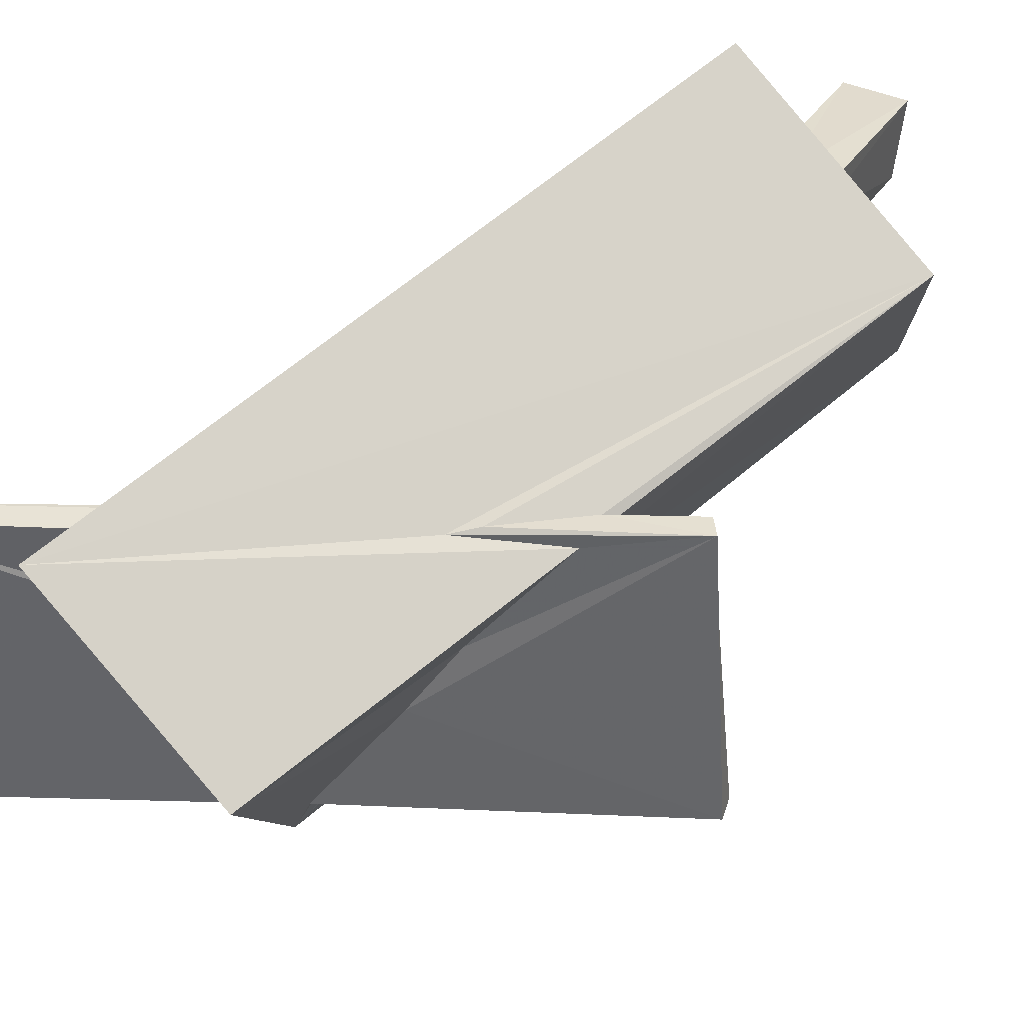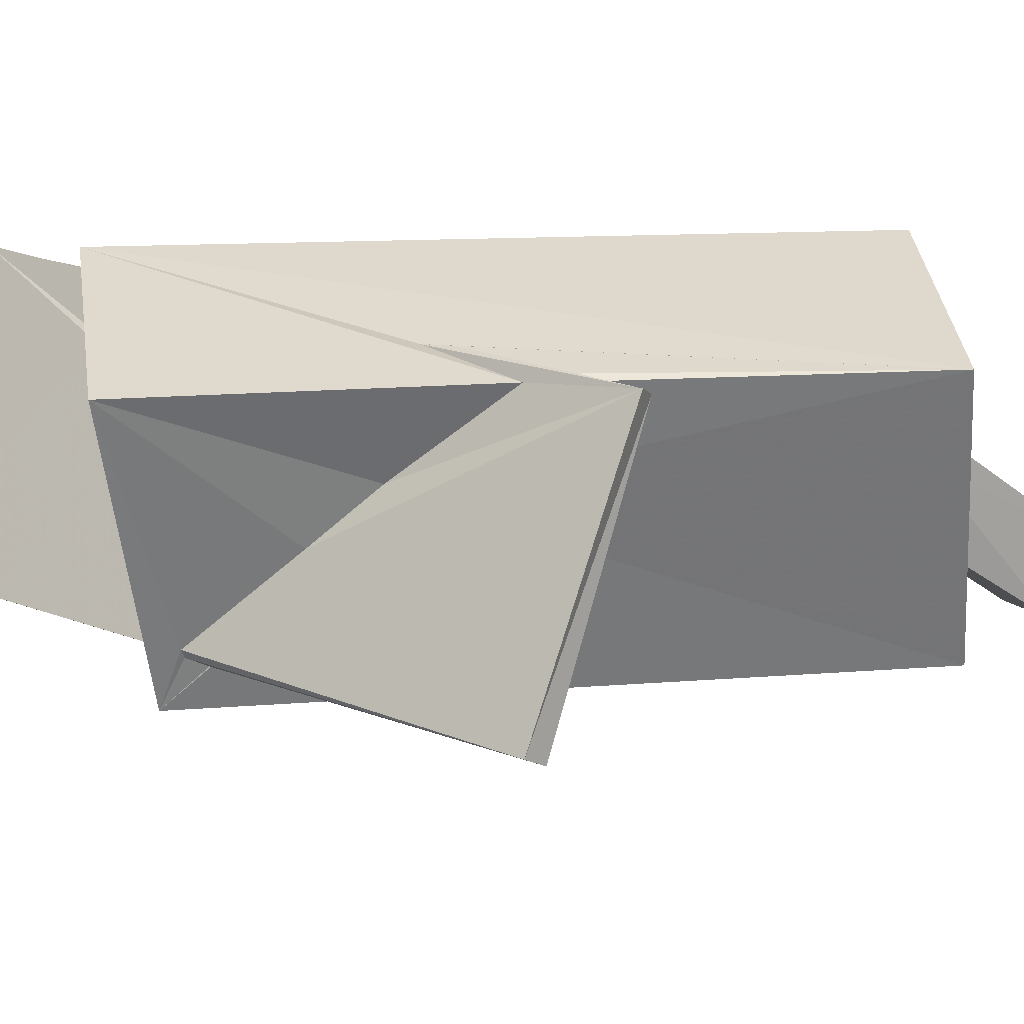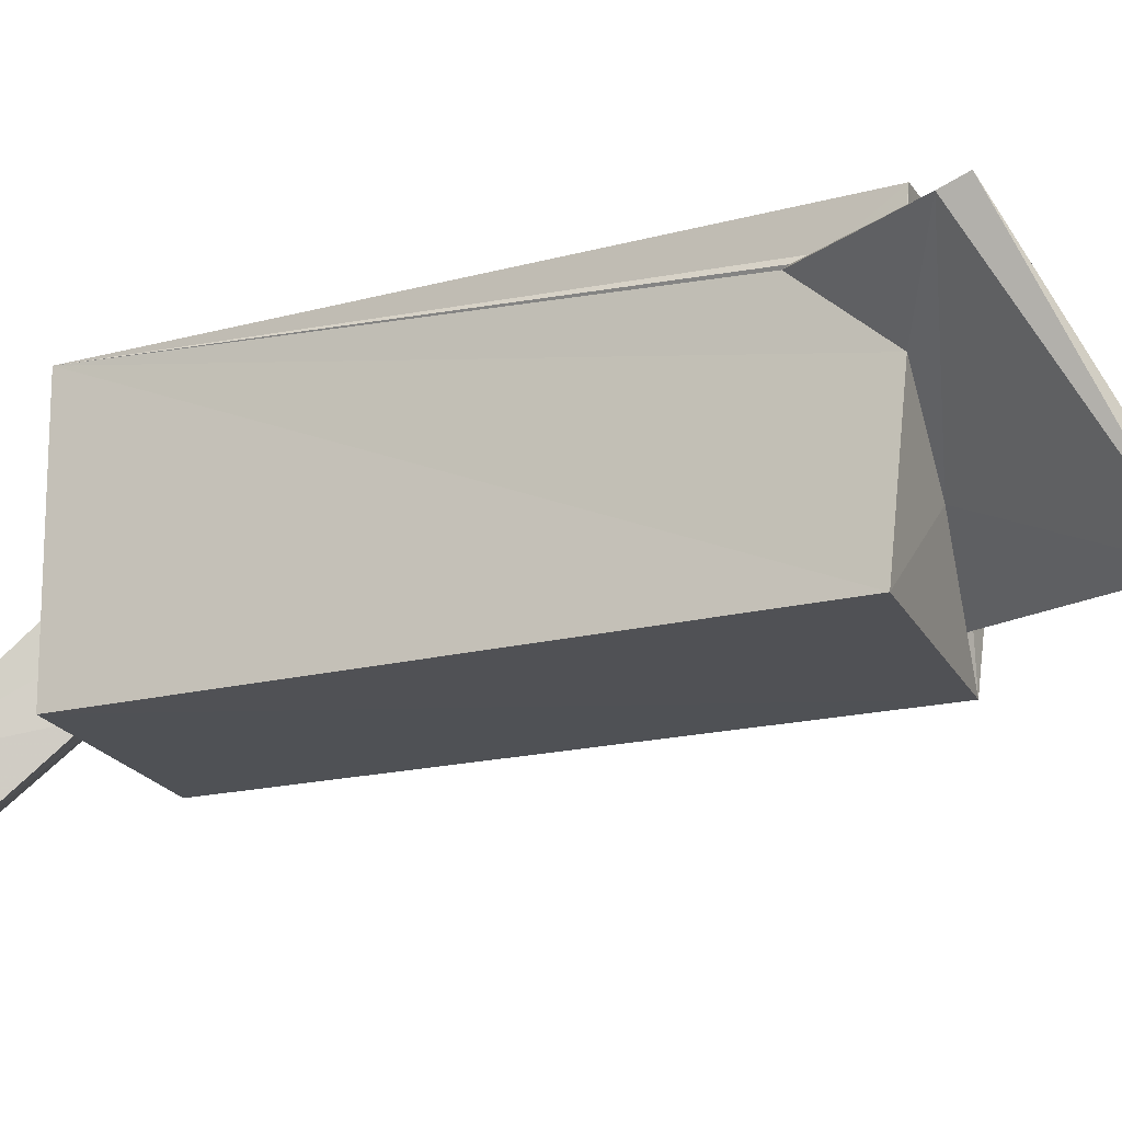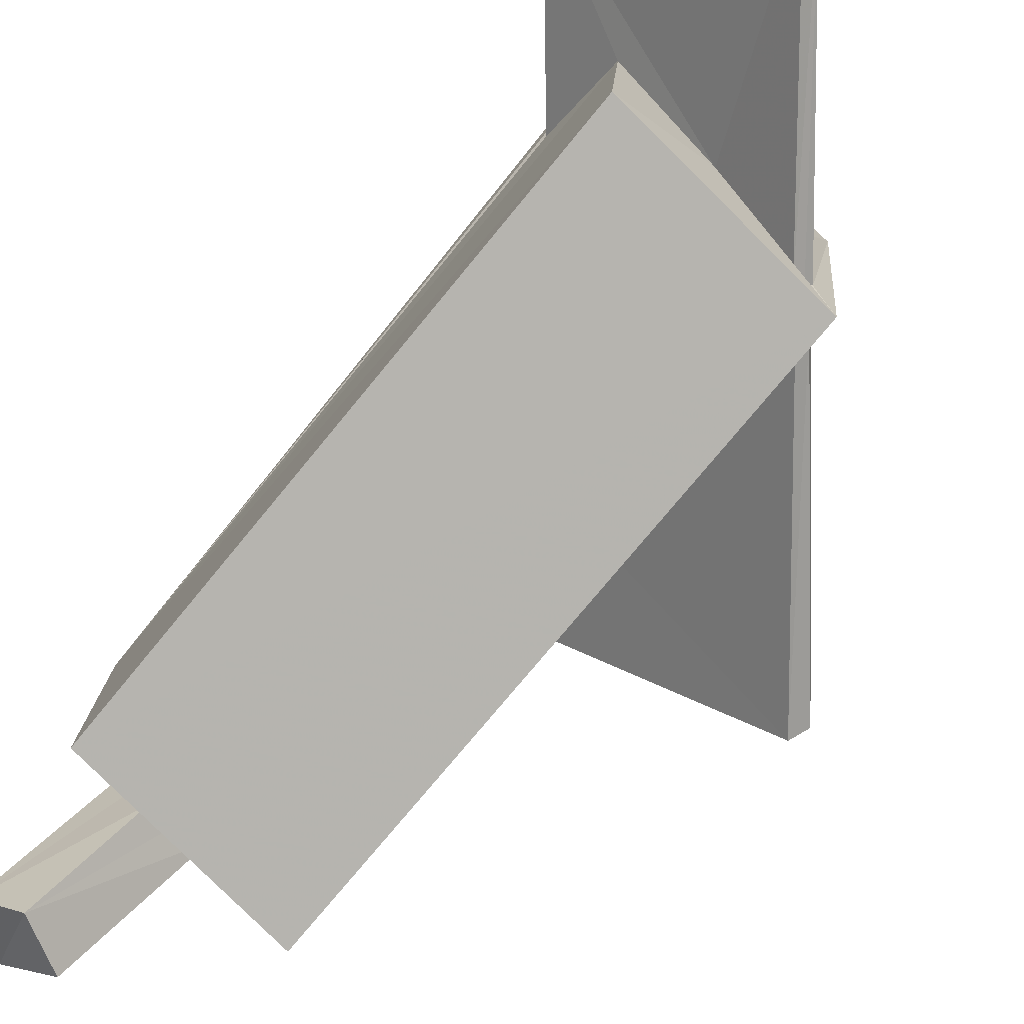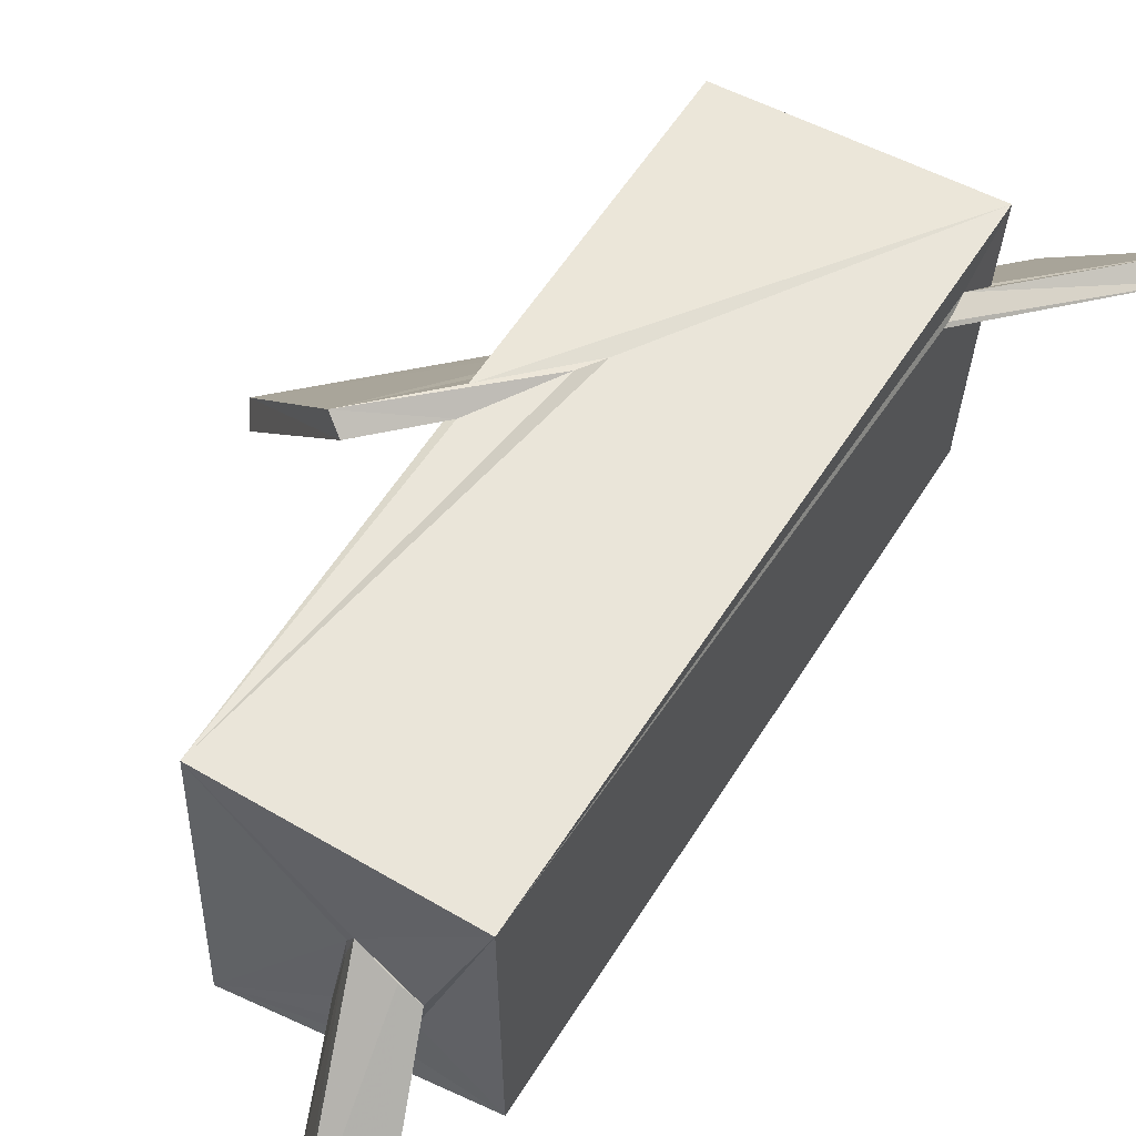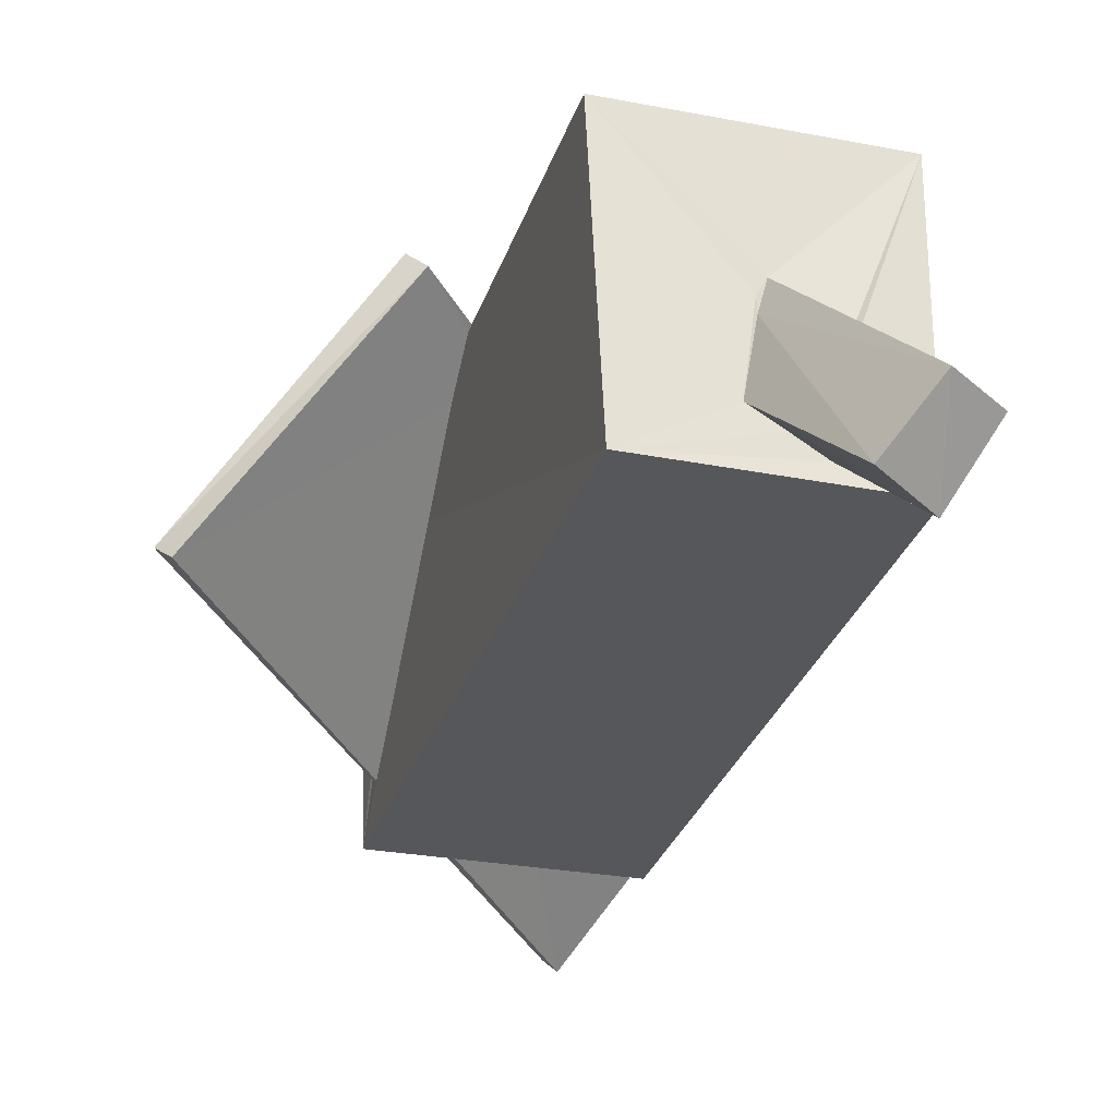
<metadata>
{"format":"obj","ext":"obj","renderer":"f3d","projection":"perspective","resolution":1024,"background":"white","views":[{"elev":77.9,"azim":-128.4,"up":"+Z"},{"elev":32.4,"azim":-95.8,"up":"+Z"},{"elev":-17.6,"azim":115.4,"up":"+Z"},{"elev":-78.7,"azim":140.3,"up":"+Z"},{"elev":56.5,"azim":31.3,"up":"+Z"},{"elev":-28.7,"azim":-16.0,"up":"+Z"}]}
</metadata>
<code>
o 732_Cube.2936
v -2.19 1.908 0.825
v -2.103 -6.342 -2.683
v -2.252 -6.021 2.489
v -2.214 -0.308 2.596
v -2.237 0.4648 1.914
v -2.173 5.591 -2.589
v -2.167 3.366 0.07099
v -2.103 2.231 1.037
v -2.189 6.216 2.685
v -2.167 5.214 -1.539
v -2.166 4.824 -1.857
v -2.155 5.17 -1.685
v -0.1076 -5.969 -0.01234
v 2.299 6.417 2.71
v -2.237 0.2966 2.64
v -0.9433 1.615 2.598
v -1.192 1.147 2.682
v -2.067 -0.2393 2.649
v 2.141 -6.007 -2.5
v -0.7129 5.947 -0.9002
v -1.661 5.627 -1.764
v -1.508 5.554 -1.904
v -1.781 5.681 -1.653
v 0.03771 -6.005 0.2477
v -0.3522 -6.09 -1.609
v -0.114 -6.024 -0.3151
v 2.12 -6.041 2.443
v 2.173 5.964 -2.391
v 0.7428 -6.03 -2.207
v 2.205 6.277 1.125
v 2.274 6.215 1.191
v 0.2478 6.043 -0.7338
v 2.208 6.288 0.5613
v -1.496 5.555 -1.896
v 0.9638 -9.119 -2.712
v 0.2034 -6.072 -1.917
v 0.3033 -8.384 -3.642
v 2.244 5.318 2.016
v 2.276 4.847 1.928
v 2.238 4.719 1.888
v 0.9112 -6.064 -1.093
v 0.9003 -6.07 -1.266
v 1.071 -6.096 -0.3458
v 0.7026 -6.086 -0.1378
v 1.261 -7.851 -3.876
v 1.854 -8.54 -2.803
v -5.965 0.3623 -1.132
v -6.161 0.6794 -0.8474
v -3.05 -1.371 2.827
v -3.327 -1.204 3.083
v 1.679 9.712 -2.31
v 4.599 7.957 1.635
v 1.885 9.603 -2.516
v 4.635 7.519 1.45
f 15 9 8
f 12 10 6
f 6 11 12
f 1 11 6 2
f 10 7 9
f 7 8 9
f 10 9 6
f 1 3 4 5
f 1 2 3
f 19 2 6 28
f 28 33 27 19
f 27 33 40
f 38 14 27 39
f 40 39 27
f 38 31 14
f 3 27 14 16
f 18 4 3
f 3 16 17
f 3 17 18
f 14 9 15 16
f 24 44 43 27
f 41 19 27 43
f 3 2 13 24
f 2 36 25
f 2 29 36
f 25 26 13 2
f 41 42 29 19
f 2 19 29
f 27 3 24
f 6 22 34
f 32 28 6 34
f 32 33 28
f 14 31 30
f 20 9 14 30
f 6 9 23
f 9 20 23
f 21 22 6
f 23 21 6
f 37 35 26 25
f 26 35 24 13
f 29 45 36
f 45 37 25 36
f 43 46 42 41
f 46 45 29 42
f 44 35 46 43
f 24 35 44
f 35 37 45 46
f 21 51 34 22
f 51 53 34
f 23 51 21
f 47 48 12 11
f 48 10 12
f 54 40 33
f 32 53 54 33
f 53 32 34
f 18 49 4
f 49 47 5 4
f 11 1 5 47
f 54 38 39 40
f 54 52 38
f 50 18 17 16
f 50 49 18
f 52 51 30 31
f 30 51 23 20
f 31 38 52
f 50 16 15
f 8 7 50 15
f 7 10 48 50
f 48 47 49 50
f 52 54 53 51

</code>
